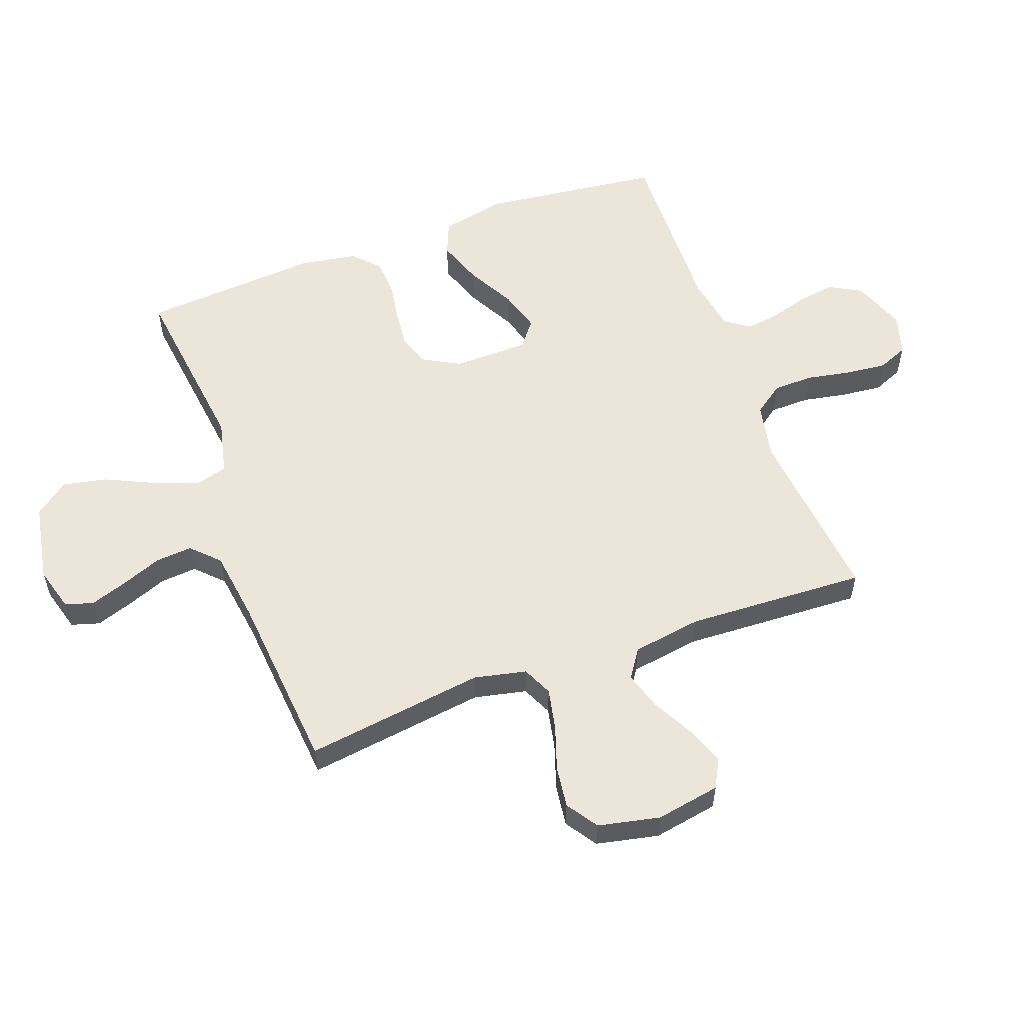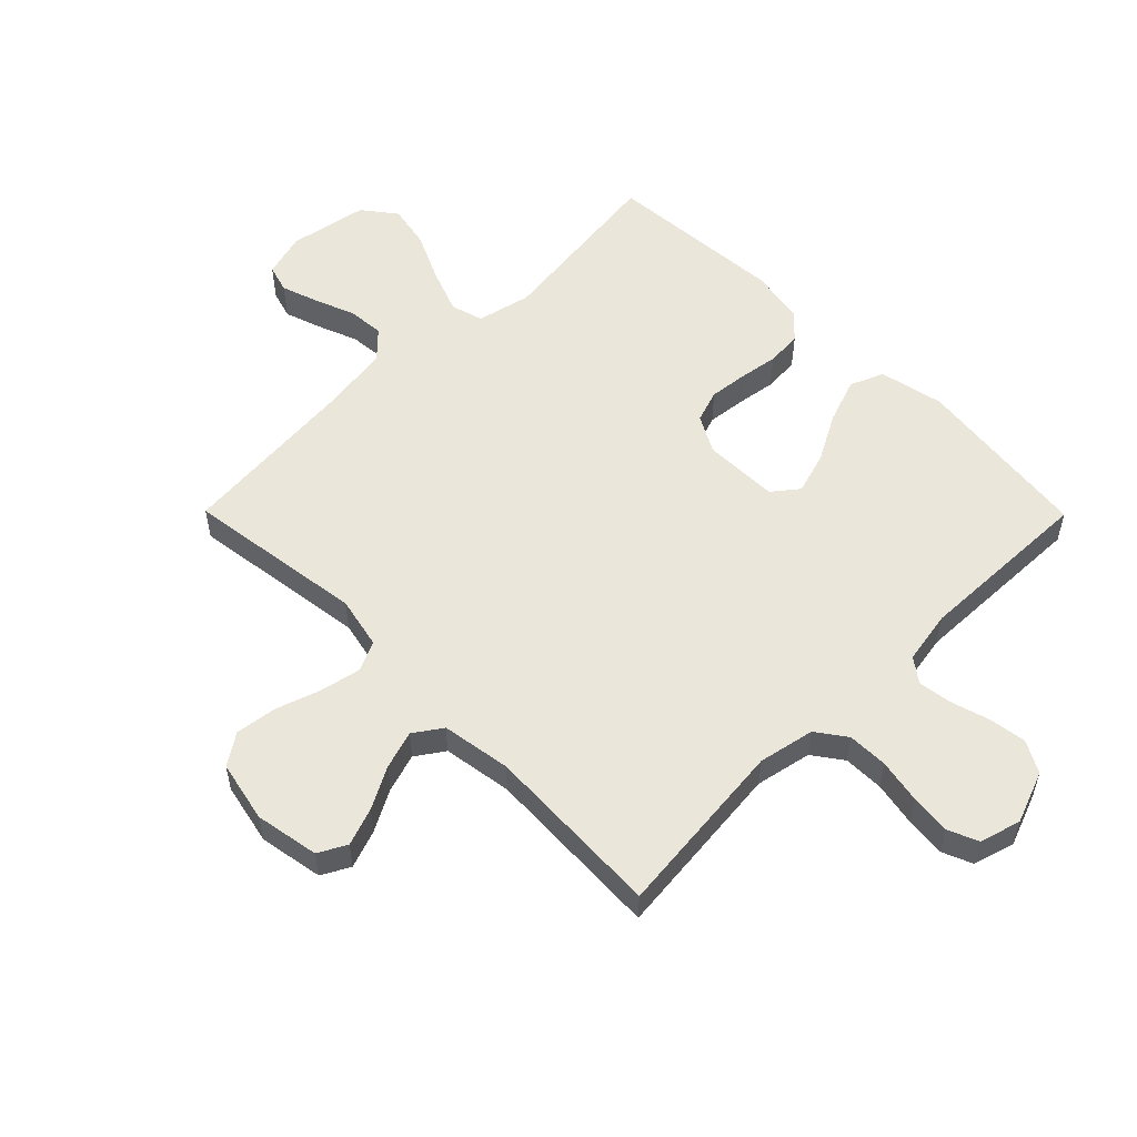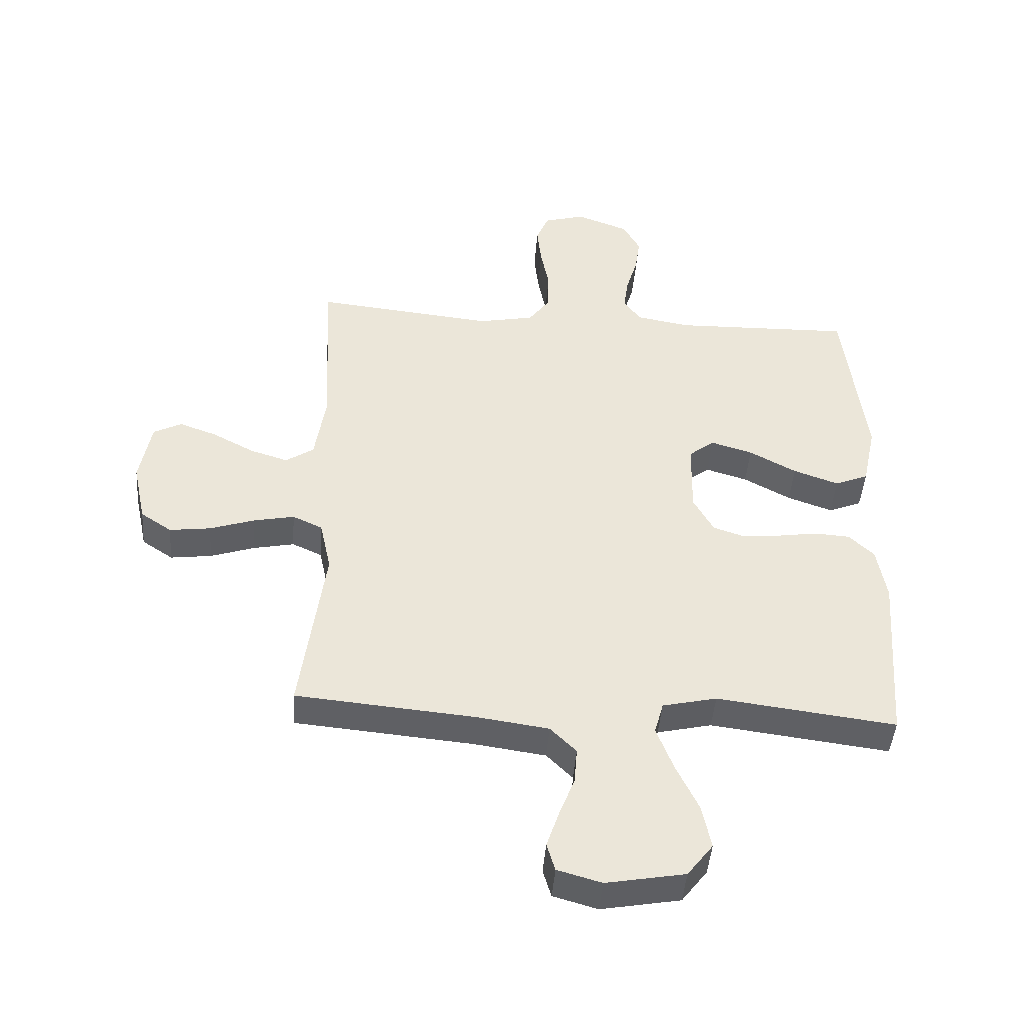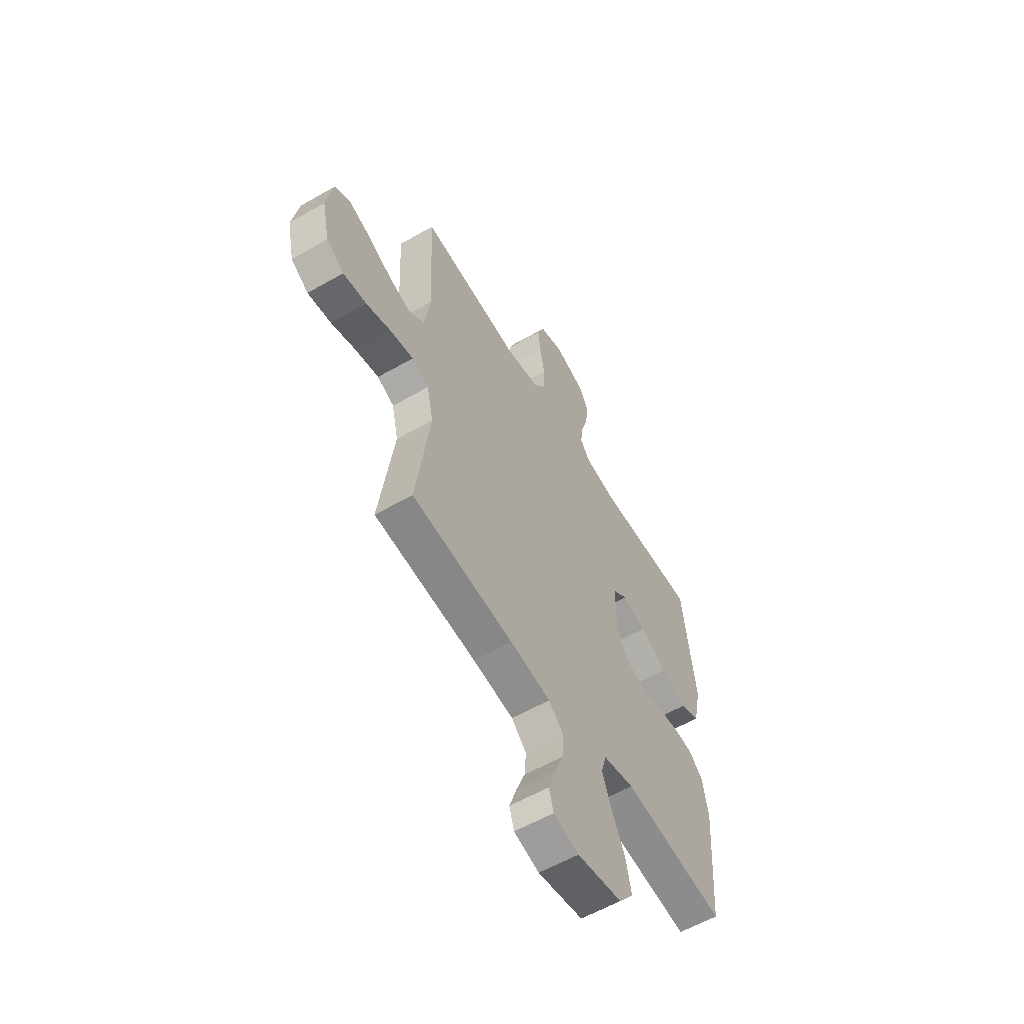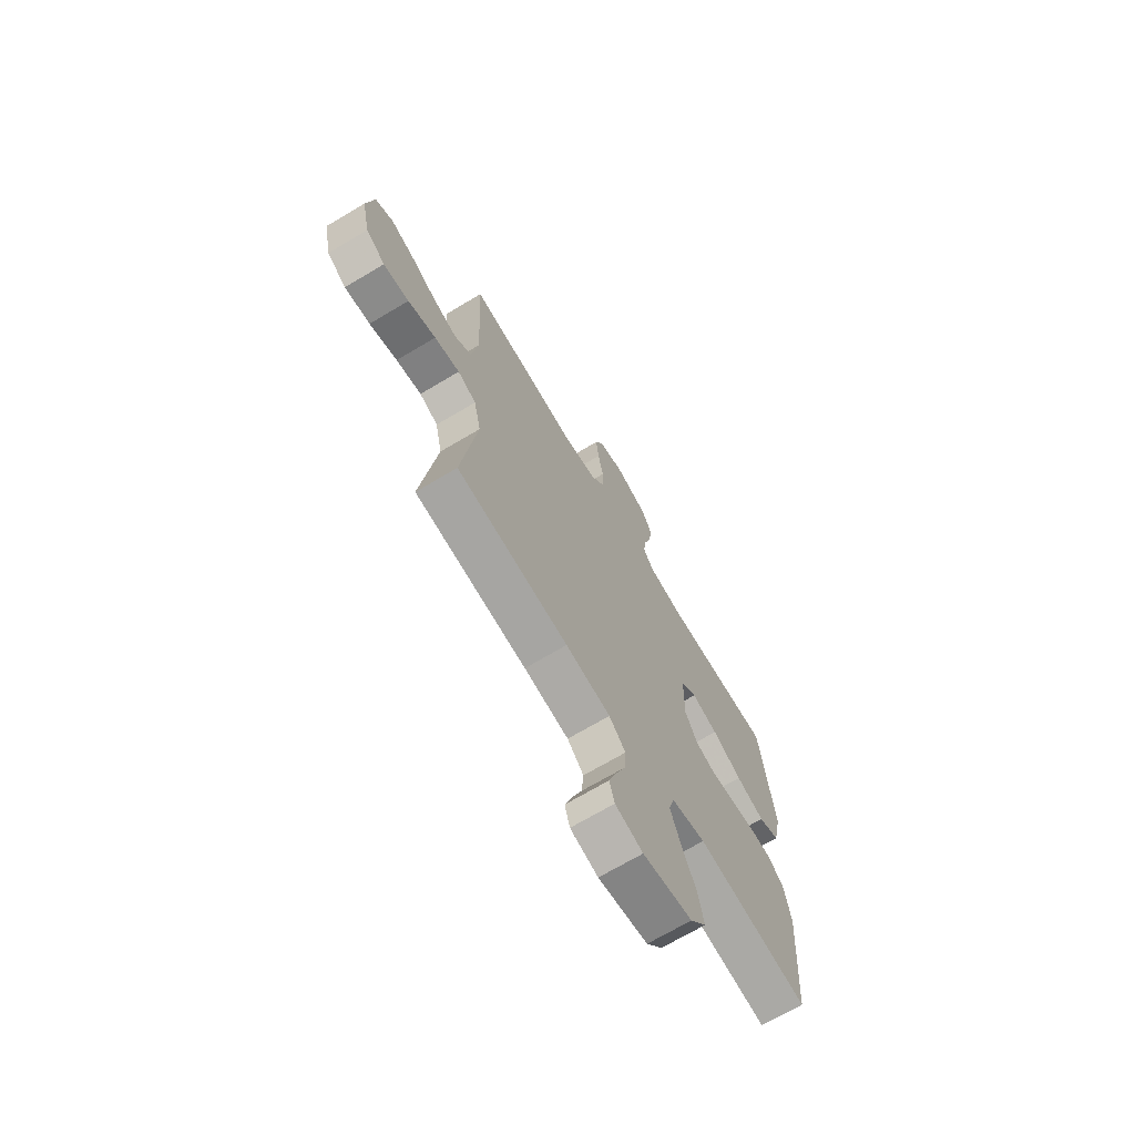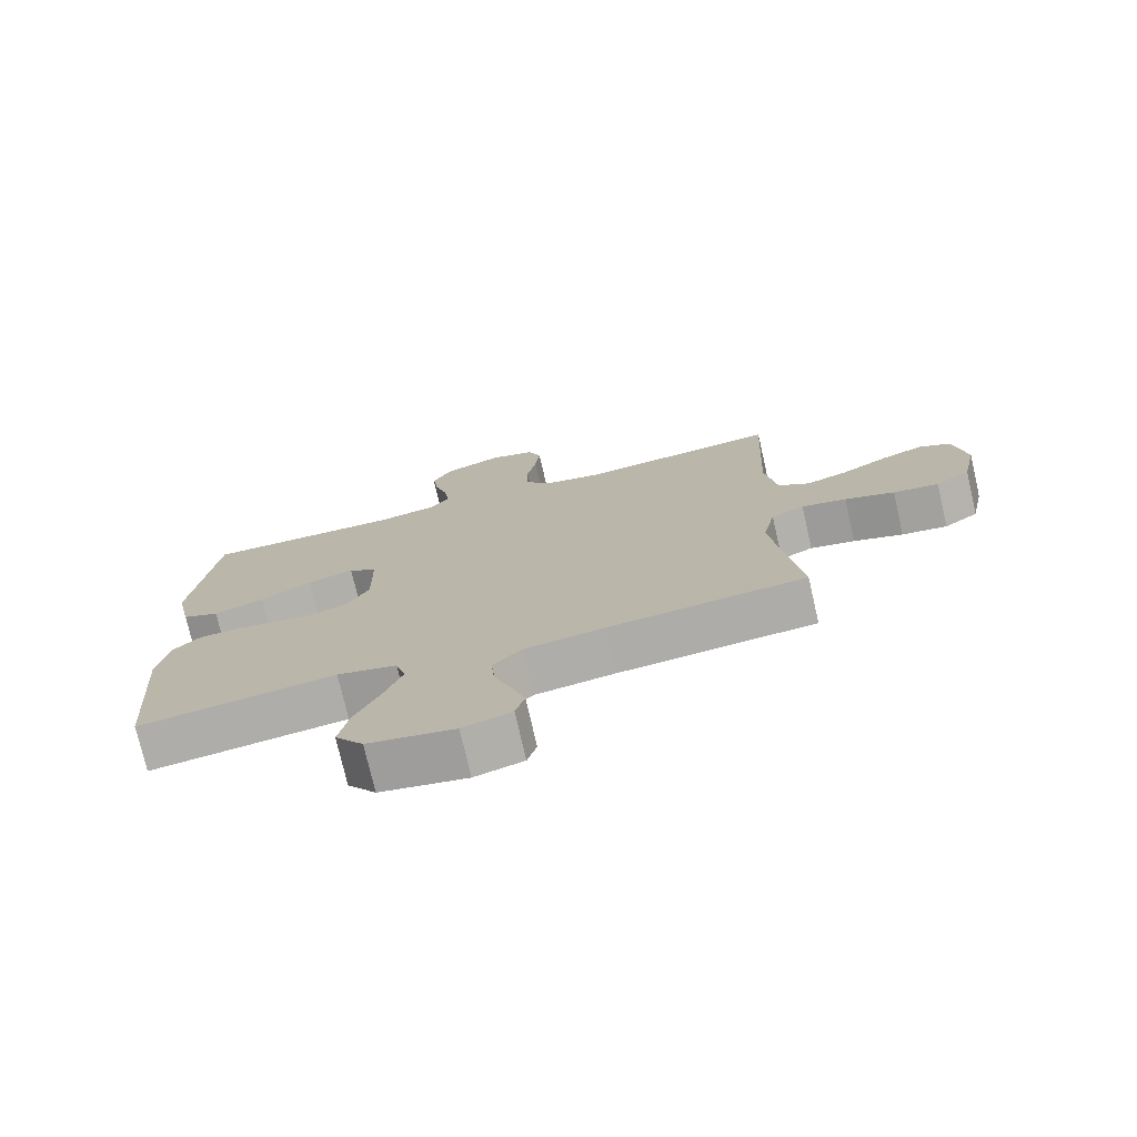
<metadata>
{"format":"obj","ext":"obj","renderer":"f3d","projection":"perspective","resolution":1024,"background":"white","views":[{"elev":56.5,"azim":-110.1,"up":"+Y"},{"elev":54.9,"azim":-44.7,"up":"+Y"},{"elev":-44.8,"azim":-4.3,"up":"+Z"},{"elev":-58.5,"azim":-59.3,"up":"+Z"},{"elev":-69.8,"azim":-59.2,"up":"+Z"},{"elev":-75.2,"azim":-167.0,"up":"+Z"}]}
</metadata>
<code>
v 0.5 0.07 0.5
v 0.536 0.07 0.2
v 0.513 0.07 0.092
v 0.457 0.07 0.069
v 0.381 0.07 0.096
v 0.302 0.07 0.139
v 0.232 0.07 0.16
v 0.189 0.07 0.126
v 0.187 0.07 0
v 0.221 0.07 -0.062
v 0.275 0.07 -0.08
v 0.339 0.07 -0.073
v 0.405 0.07 -0.063
v 0.464 0.07 -0.067
v 0.506 0.07 -0.107
v 0.522 0.07 -0.2
v 0.5 0.07 -0.5
v 0.2 0.07 -0.462
v 0.109 0.07 -0.483
v 0.094 0.07 -0.537
v 0.122 0.07 -0.611
v 0.16 0.07 -0.692
v 0.175 0.07 -0.766
v 0.132 0.07 -0.822
v 0 0.07 -0.846
v -0.074 0.07 -0.825
v -0.088 0.07 -0.778
v -0.067 0.07 -0.716
v -0.041 0.07 -0.649
v -0.036 0.07 -0.588
v -0.08 0.07 -0.544
v -0.2 0.07 -0.527
v -0.5 0.07 -0.5
v -0.459 0.07 -0.2
v -0.478 0.07 -0.113
v -0.528 0.07 -0.09
v -0.596 0.07 -0.104
v -0.671 0.07 -0.129
v -0.74 0.07 -0.138
v -0.792 0.07 -0.103
v -0.814 0.07 0
v -0.795 0.07 0.107
v -0.748 0.07 0.132
v -0.684 0.07 0.109
v -0.615 0.07 0.072
v -0.551 0.07 0.052
v -0.504 0.07 0.084
v -0.486 0.07 0.2
v -0.5 0.07 0.5
v -0.2 0.07 0.469
v -0.106 0.07 0.488
v -0.07 0.07 0.538
v -0.069 0.07 0.605
v -0.083 0.07 0.679
v -0.09 0.07 0.747
v -0.069 0.07 0.797
v 0 0.07 0.817
v 0.088 0.07 0.784
v 0.117 0.07 0.731
v 0.108 0.07 0.669
v 0.089 0.07 0.605
v 0.081 0.07 0.548
v 0.11 0.07 0.508
v 0.2 0.07 0.492
v 0.5 0 0.5
v 0.536 0 0.2
v 0.513 0 0.092
v 0.457 0 0.069
v 0.381 0 0.096
v 0.302 0 0.139
v 0.232 0 0.16
v 0.189 0 0.126
v 0.187 0 0
v 0.221 0 -0.062
v 0.275 0 -0.08
v 0.339 0 -0.073
v 0.405 0 -0.063
v 0.464 0 -0.067
v 0.506 0 -0.107
v 0.522 0 -0.2
v 0.5 0 -0.5
v 0.2 0 -0.462
v 0.109 0 -0.483
v 0.094 0 -0.537
v 0.122 0 -0.611
v 0.16 0 -0.692
v 0.175 0 -0.766
v 0.132 0 -0.822
v 0 0 -0.846
v -0.074 0 -0.825
v -0.088 0 -0.778
v -0.067 0 -0.716
v -0.041 0 -0.649
v -0.036 0 -0.588
v -0.08 0 -0.544
v -0.2 0 -0.527
v -0.5 0 -0.5
v -0.459 0 -0.2
v -0.478 0 -0.113
v -0.528 0 -0.09
v -0.596 0 -0.104
v -0.671 0 -0.129
v -0.74 0 -0.138
v -0.792 0 -0.103
v -0.814 0 0
v -0.795 0 0.107
v -0.748 0 0.132
v -0.684 0 0.109
v -0.615 0 0.072
v -0.551 0 0.052
v -0.504 0 0.084
v -0.486 0 0.2
v -0.5 0 0.5
v -0.2 0 0.469
v -0.106 0 0.488
v -0.07 0 0.538
v -0.069 0 0.605
v -0.083 0 0.679
v -0.09 0 0.747
v -0.069 0 0.797
v 0 0 0.817
v 0.088 0 0.784
v 0.117 0 0.731
v 0.108 0 0.669
v 0.089 0 0.605
v 0.081 0 0.548
v 0.11 0 0.508
v 0.2 0 0.492
f 59 60 61
f 58 59 61
f 57 58 61
f 56 57 61
f 55 56 61
f 54 55 61
f 53 54 61
f 52 53 61 62
f 51 52 62 63
f 48 49 50
f 51 63 64
f 50 51 64
f 48 50 64
f 47 48 64
f 43 44 45
f 42 43 45
f 41 42 45
f 40 41 45
f 39 40 45
f 38 39 45
f 37 38 45
f 36 37 45 46
f 47 64 1
f 46 47 1
f 36 46 1
f 35 36 1
f 27 28 29
f 26 27 29
f 25 26 29
f 24 25 29
f 23 24 29
f 22 23 29
f 21 22 29
f 20 21 29 30
f 19 20 30 31
f 16 17 18
f 15 16 18
f 14 15 18
f 13 14 18
f 12 13 18
f 11 12 18 19
f 19 31 32
f 11 19 32
f 10 11 32
f 4 5 6
f 3 4 6
f 2 3 6
f 1 2 6
f 1 6 7
f 1 7 8
f 35 1 8
f 34 35 8
f 32 33 34
f 10 32 34
f 9 10 34
f 8 9 34
f 125 124 123
f 125 123 122
f 125 122 121
f 125 121 120
f 125 120 119
f 125 119 118
f 125 118 117
f 126 125 117 116
f 127 126 116 115
f 114 113 112
f 128 127 115
f 128 115 114
f 128 114 112
f 128 112 111
f 109 108 107
f 109 107 106
f 109 106 105
f 109 105 104
f 109 104 103
f 109 103 102
f 109 102 101
f 110 109 101 100
f 65 128 111
f 65 111 110
f 65 110 100
f 65 100 99
f 93 92 91
f 93 91 90
f 93 90 89
f 93 89 88
f 93 88 87
f 93 87 86
f 93 86 85
f 94 93 85 84
f 95 94 84 83
f 82 81 80
f 82 80 79
f 82 79 78
f 82 78 77
f 82 77 76
f 83 82 76 75
f 96 95 83
f 96 83 75
f 96 75 74
f 70 69 68
f 70 68 67
f 70 67 66
f 70 66 65
f 71 70 65
f 72 71 65
f 72 65 99
f 72 99 98
f 98 97 96
f 98 96 74
f 98 74 73
f 98 73 72
f 1 65 66 2
f 2 66 67 3
f 3 67 68 4
f 4 68 69 5
f 5 69 70 6
f 6 70 71 7
f 7 71 72 8
f 8 72 73 9
f 9 73 74 10
f 10 74 75 11
f 11 75 76 12
f 12 76 77 13
f 13 77 78 14
f 14 78 79 15
f 15 79 80 16
f 16 80 81 17
f 17 81 82 18
f 18 82 83 19
f 19 83 84 20
f 20 84 85 21
f 21 85 86 22
f 22 86 87 23
f 23 87 88 24
f 24 88 89 25
f 25 89 90 26
f 26 90 91 27
f 27 91 92 28
f 28 92 93 29
f 29 93 94 30
f 30 94 95 31
f 31 95 96 32
f 32 96 97 33
f 33 97 98 34
f 34 98 99 35
f 35 99 100 36
f 36 100 101 37
f 37 101 102 38
f 38 102 103 39
f 39 103 104 40
f 40 104 105 41
f 41 105 106 42
f 42 106 107 43
f 43 107 108 44
f 44 108 109 45
f 45 109 110 46
f 46 110 111 47
f 47 111 112 48
f 48 112 113 49
f 49 113 114 50
f 50 114 115 51
f 51 115 116 52
f 52 116 117 53
f 53 117 118 54
f 54 118 119 55
f 55 119 120 56
f 56 120 121 57
f 57 121 122 58
f 58 122 123 59
f 59 123 124 60
f 60 124 125 61
f 61 125 126 62
f 62 126 127 63
f 63 127 128 64
f 64 128 65 1

</code>
